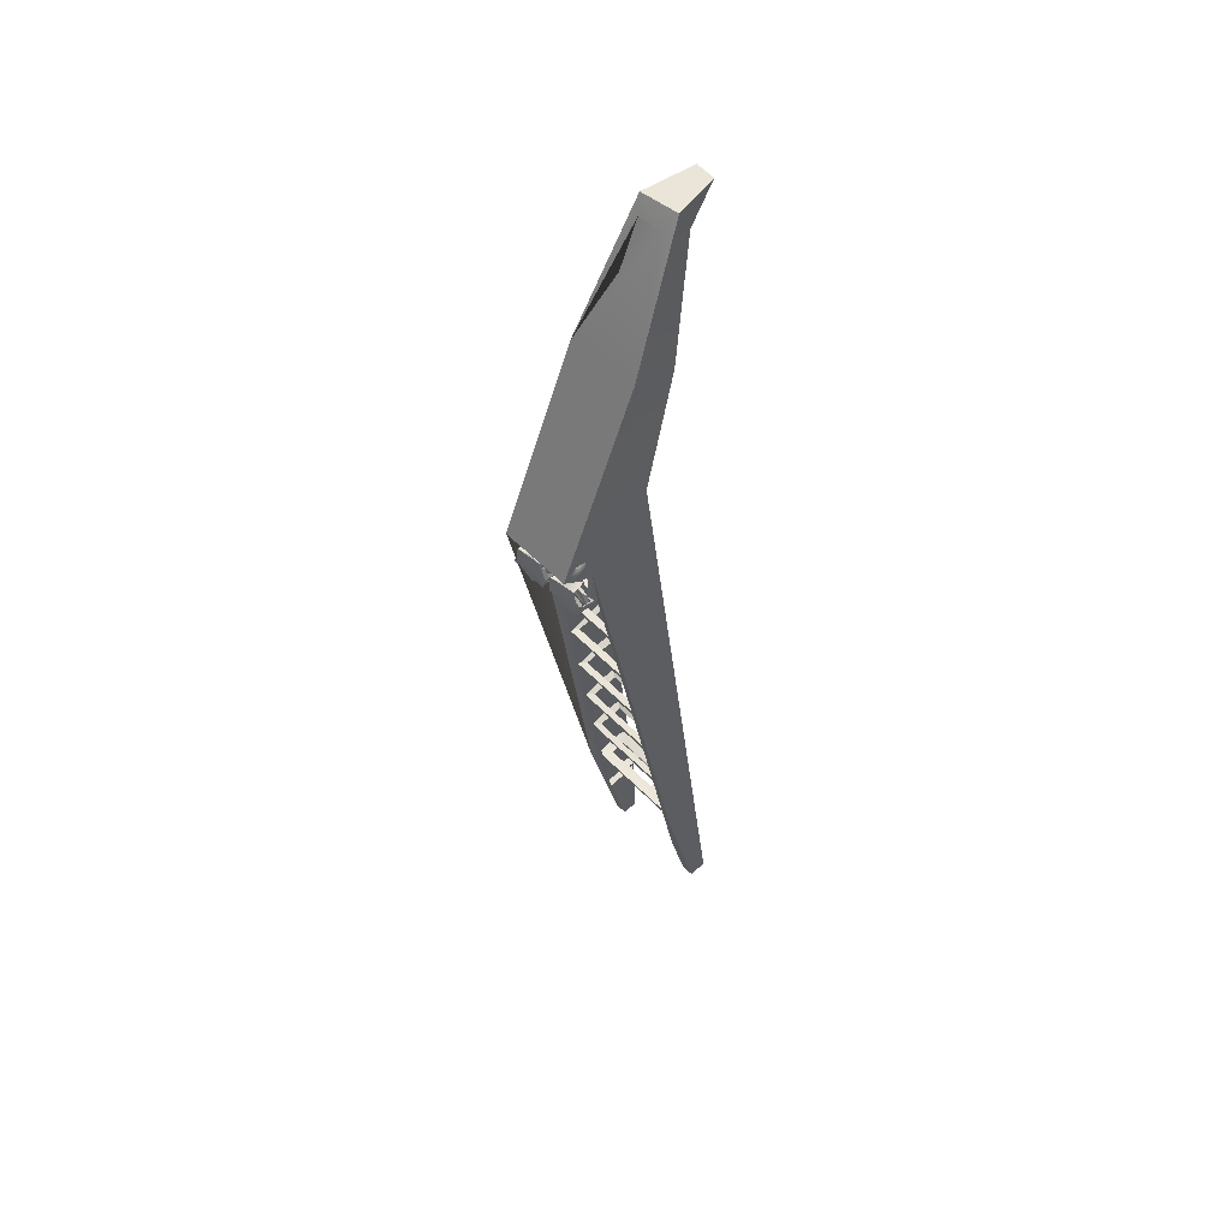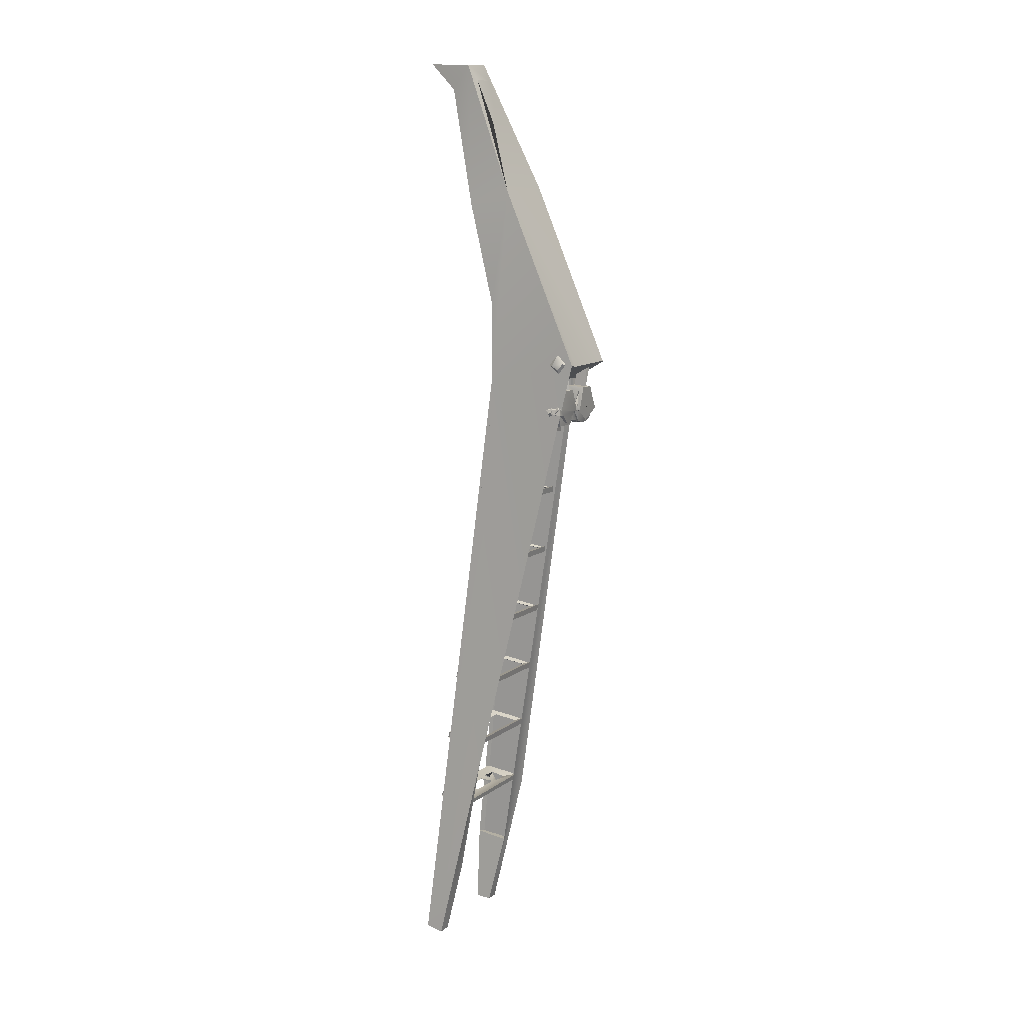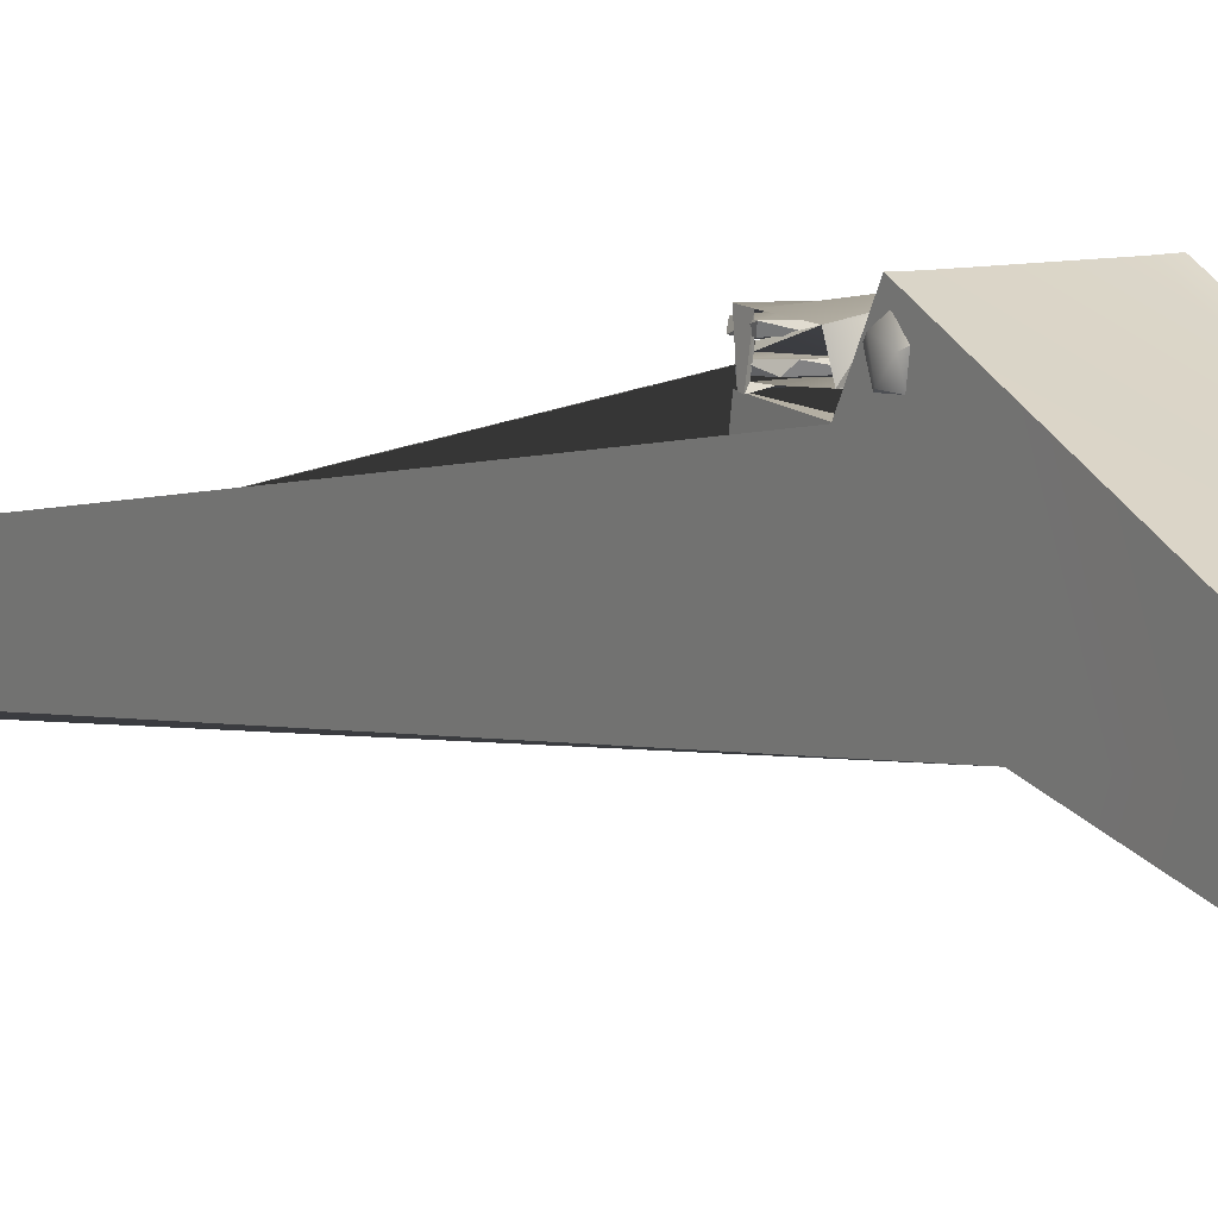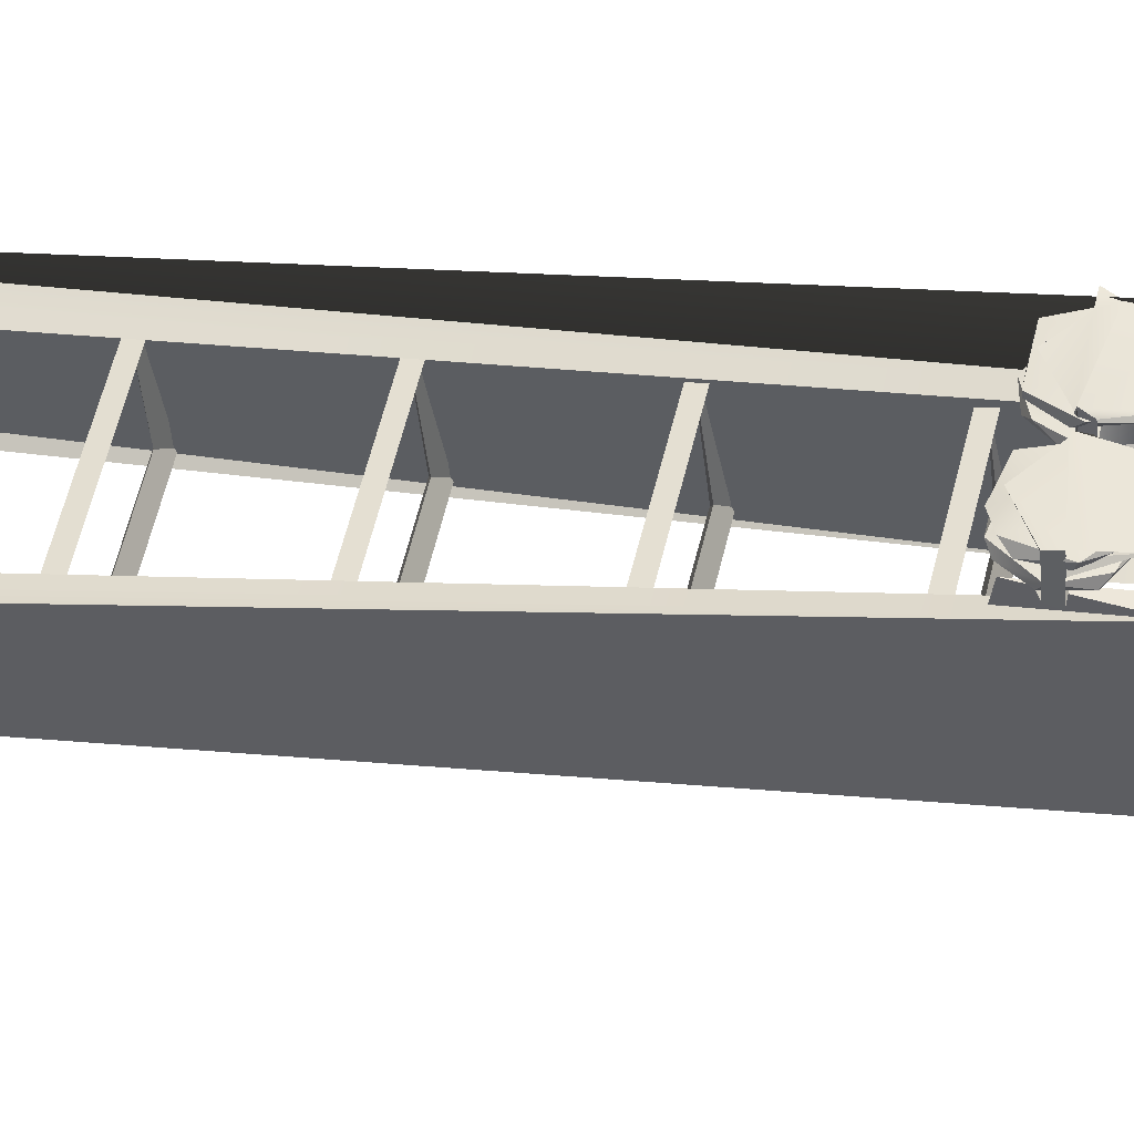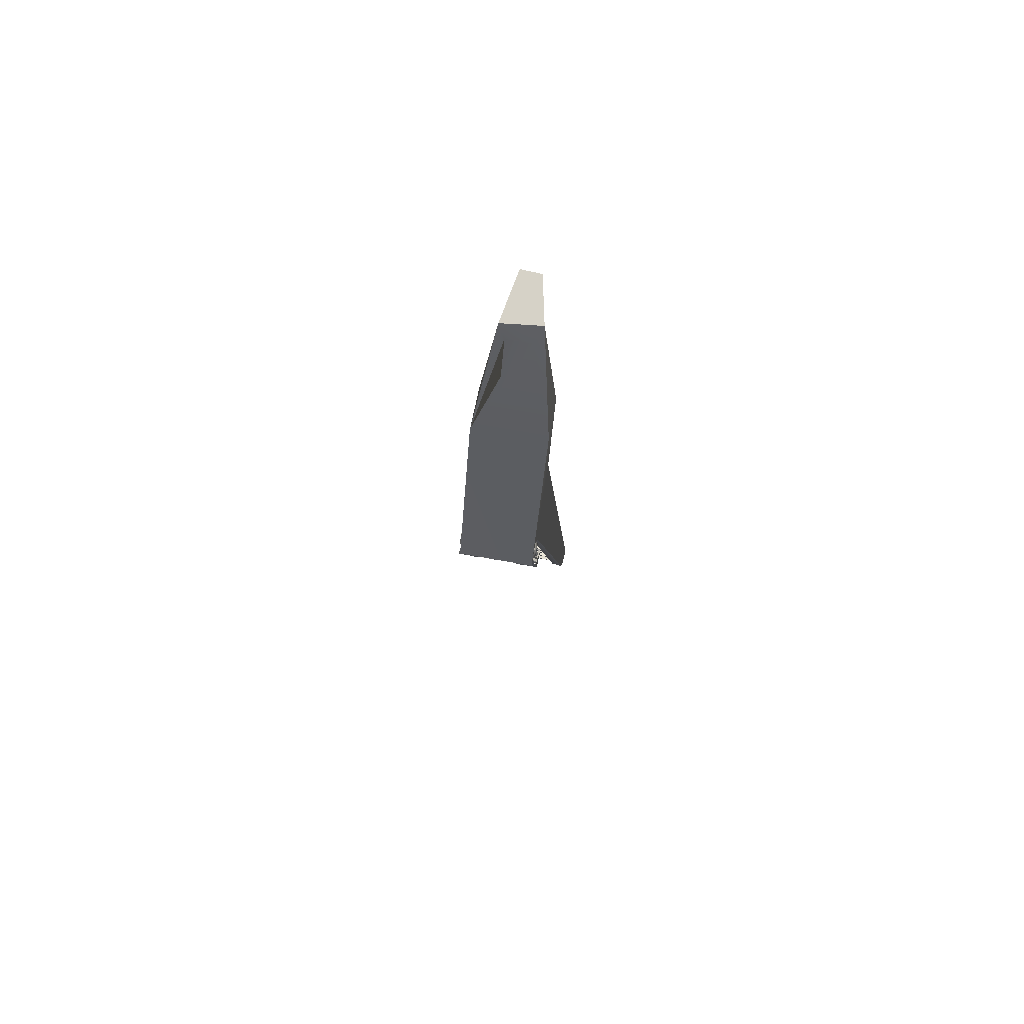
<metadata>
{"format":"obj","ext":"obj","renderer":"f3d","projection":"perspective","resolution":1024,"background":"white","views":[{"elev":54.2,"azim":-132.9,"up":"+Z"},{"elev":10.4,"azim":119.5,"up":"+Z"},{"elev":8.4,"azim":-30.8,"up":"+Y"},{"elev":49.7,"azim":-77.8,"up":"+Y"},{"elev":76.1,"azim":-169.9,"up":"+Z"}]}
</metadata>
<code>
o cranearm_LOD2
v -0.184 0.4334 13.56
v 0.184 0.4334 13.56
v 0.2405 0.04556 13.42
v -0.2855 0.2756 13.81
v 0.2783 0.3257 13.78
v -0.1457 -0.3855 13.81
v 0.1422 -0.3975 13.82
v 0.5244 1.799 8.977
v -0.5244 1.799 8.977
v -0.4099 1.781 8.978
v -0.8905 -0.1585 -0.09749
v -0.8796 0.6327 2.015
v 0.8796 0.6327 2.015
v 0.8906 -0.1585 -0.09741
v -0.6842 0.09777 -0.1478
v 0.6842 -0.1329 -0.1397
v 0.4916 0.8593 8.998
v -0.6968 -0.09647 1.04
v 0.6982 0.3904 0.9902
v 0.6969 -0.09725 1.032
v -0.6983 0.3887 0.9821
v -0.439 0.8654 8.998
v 0.41 1.781 8.98
v -0.7948 -0.05921 1.022
v 0.8013 0.3492 0.9808
v 0.7947 -0.02995 1.025
v -0.8013 0.35 0.984
v -0.8796 0.09152 -0.1613
v 0.8796 0.09105 -0.1614
v -0.3989 2.271 9.266
v -0.5249 2.274 9.259
v 0.5244 2.275 9.274
v 0.3989 2.269 9.251
v -0.2411 0.0509 13.41
v -0.5179 0.5015 11.73
v -0.5235 1.132 11.93
v -0.1968 1.799 8.977
v -0.5565 1.934 9.266
v -0.5515 2.053 9.373
v -0.5221 2.054 9.143
v -0.5218 2.171 9.301
v -0.5217 2.074 9.406
v -0.5217 1.925 9.38
v -0.5217 1.915 9.202
v -0.5534 2.099 9.217
v 0.553 1.941 9.255
v 0.5218 2.05 9.136
v 0.5217 2.166 9.288
v 0.5218 2.034 9.429
v 0.5219 1.891 9.273
v 0.5524 2.042 9.198
v 0.5528 2.126 9.295
v 0.5576 2.006 9.365
v -0.7463 0.1848 3.258
v 0.7463 0.1731 3.162
v -0.7463 0.1786 3.164
v 0.7463 0.1897 3.255
v -0.7463 0.741 3.096
v 0.7463 0.759 3.191
v -0.7463 0.7538 3.189
v 0.7463 0.7358 3.099
v -0.6214 0.2795 3.199
v 0.6214 0.2792 3.196
v -0.6214 0.6494 3.154
v 0.6214 0.6499 3.157
v -0.6994 0.3148 4.269
v 0.6994 0.3032 4.174
v -0.6994 0.309 4.176
v 0.6994 0.3201 4.267
v -0.6994 0.9096 4.103
v 0.6994 0.9278 4.198
v -0.6994 0.9222 4.196
v 0.6994 0.9041 4.106
v -0.5817 0.415 4.21
v 0.5817 0.4146 4.207
v -0.5817 0.8127 4.162
v 0.5817 0.8132 4.165
v -0.6555 0.4453 5.281
v 0.6555 0.4336 5.185
v -0.6555 0.4398 5.187
v 0.6555 0.451 5.278
v -0.6555 1.077 5.11
v 0.6555 1.095 5.205
v -0.6555 1.089 5.203
v 0.6555 1.071 5.113
v -0.5446 0.5512 5.221
v 0.5446 0.5508 5.218
v -0.5446 0.9743 5.17
v 0.5446 0.9747 5.173
v -0.6143 0.5766 6.295
v 0.6143 0.5646 6.197
v -0.6143 0.5711 6.199
v 0.6143 0.5825 6.292
v -0.6143 1.244 6.117
v 0.6143 1.261 6.209
v -0.6143 1.255 6.208
v 0.6143 1.238 6.12
v -0.5098 0.6883 6.233
v 0.5098 0.688 6.23
v -0.5098 1.136 6.176
v 0.5098 1.136 6.179
v -0.5757 0.7079 7.307
v 0.5757 0.6963 7.211
v -0.5757 0.7026 7.208
v 0.5757 0.7143 7.303
v -0.5757 1.412 7.124
v 0.5757 1.428 7.217
v -0.5757 1.422 7.215
v 0.5757 1.405 7.127
v -0.4772 0.8259 7.242
v 0.4772 0.8259 7.242
v -0.4772 1.297 7.184
v 0.4772 1.297 7.187
v -0.5395 0.8398 8.318
v 0.5395 0.8278 8.22
v -0.5395 0.8352 8.222
v 0.5395 0.8465 8.315
v -0.5395 1.579 8.131
v 0.5395 1.595 8.224
v -0.5395 1.588 8.223
v 0.5395 1.572 8.134
v -0.4467 0.9647 8.254
v 0.4467 0.9644 8.252
v -0.4467 1.457 8.192
v 0.4467 1.458 8.195
v -0.7463 0.05489 2.227
v 0.7463 0.04492 2.149
v -0.7463 0.5724 2.082
v 0.7463 0.5883 2.158
v -0.7463 0.05043 2.151
v -0.7463 0.5835 2.159
v 0.7463 0.06012 2.226
v 0.7463 0.5672 2.085
v 0.3073 0.2373 2.138
v -0.2405 0.2059 2.17
v 0.2412 0.2084 2.195
v -0.238 0.4313 2.167
v 0.2398 0.4282 2.167
v 0.2412 0.4212 2.115
v -0.3766 0.2001 2.143
v -0.614 0.2059 2.17
v -0.614 0.4245 2.14
v -0.3718 0.2115 2.194
v -0.3741 0.4229 2.13
v 0.3741 0.4245 2.14
v 0.3718 0.2115 2.194
v 0.614 0.2057 2.169
v 0.614 0.4248 2.141
v -0.2428 0.418 2.115
v 0.4605 1.801 8.987
v 0.4365 1.692 8.346
v 0.4888 1.836 8.37
v 0.5411 1.692 8.346
v -0.4082 1.8 8.986
v -0.4879 1.836 8.37
v -0.5163 1.801 8.987
v -0.4899 1.691 8.348
v -0.5204 0.9127 9.904
v 0.518 0.5135 11.68
v -0.6842 -0.1329 -0.1397
v 0.6842 0.09813 -0.1476
v 0.525 0.8766 10.19
v 0.1846 0.7122 12.91
v 0.5237 1.159 11.87
v -0.284 2.099 8.883
v -0.1285 2.061 8.844
v -0.1285 1.944 8.852
v -0.4869 2.077 8.864
v -0.284 1.935 9.257
v -0.5738 1.852 8.533
v -0.3077 2.088 8.353
v -0.5632 2.081 8.519
v -0.3077 1.971 8.361
v -0.5376 1.964 8.529
v -0.3077 1.854 8.368
v -0.4869 1.872 8.615
v -0.5558 2.104 8.6
v -0.5174 2 8.543
v -0.1285 1.985 8.607
v -0.06577 1.883 8.543
v -0.05689 1.862 8.543
v -0.5833 2.116 8.52
v -0.07096 2.095 8.522
v -0.06414 1.969 8.526
v -0.5695 1.886 8.598
v -0.03351 2.091 8.6
v -0.5622 1.978 8.608
v -0.03914 2.003 8.59
v -0.6011 1.852 8.616
v -0.06242 1.869 8.615
v -0.05239 2.117 8.53
v -0.4546 1.89 8.891
v -0.1285 2.14 8.881
v -0.1285 1.871 8.898
v -0.3577 2.132 9.244
v -0.2799 2.118 9.245
v -0.2799 1.916 8.895
v -0.3777 1.978 8.466
v -0.3453 2.09 8.647
v -0.424 2.013 8.605
v -0.2085 2.087 8.594
v -0.2976 2.078 8.455
v -0.1978 2.007 8.525
v -0.4987 2.057 8.364
v -0.3667 2.084 8.819
v -0.1626 2.083 8.786
v -0.5477 2.01 8.427
v -0.5739 2.074 8.647
v -0.5666 2.022 8.626
v -0.4394 2.035 8.8
v -0.1797 2.035 8.8
v -0.04101 2.072 8.601
v -0.1233 2.055 8.351
v -0.3855 1.966 8.648
v -0.2322 1.985 8.652
v -0.2413 1.954 8.466
v -0.2263 1.97 8.833
v -0.04098 1.954 8.612
v -0.1269 1.938 8.358
v -0.4111 1.934 8.311
v -0.5828 1.949 8.544
v -0.4961 1.965 8.758
v -0.2849 1.92 8.848
v -0.09231 1.892 8.407
v -0.2697 1.884 8.305
v -0.4632 1.889 8.348
v -0.5686 1.898 8.51
v -0.5361 1.91 8.714
v -0.0436 1.907 8.644
v -0.4063 2.083 8.544
v -0.3153 1.879 8.464
v -0.4062 1.886 8.576
v -0.3128 1.893 8.674
v -0.2091 1.886 8.572
v -0.3575 2.025 8.3
v -0.0293 2.018 8.562
v -0.162 2.004 8.333
v 0.284 2.099 8.883
v 0.4869 2.032 8.846
v 0.1285 1.944 8.852
v 0.4869 2.14 8.881
v 0.284 1.935 9.257
v 0.3077 2.088 8.353
v 0.4869 2.115 8.51
v 0.0637 2.079 8.52
v 0.5587 2.04 8.522
v 0.3077 1.971 8.361
v 0.5671 1.921 8.532
v 0.3077 1.854 8.368
v 0.1285 1.981 8.519
v 0.06453 1.889 8.538
v 0.4869 1.87 8.615
v 0.5608 2.104 8.6
v 0.5457 1.97 8.608
v 0.1285 1.852 8.616
v 0.05239 2.117 8.53
v 0.1285 2.004 8.606
v 0.04498 1.941 8.61
v 0.04763 1.847 8.544
v 0.6011 2.115 8.51
v 0.569 1.85 8.58
v 0.03351 2.091 8.6
v 0.4546 1.895 8.891
v 0.1285 2.091 8.863
v 0.1285 1.871 8.898
v 0.3577 2.132 9.244
v 0.2799 2.118 9.245
v 0.2799 1.916 8.895
v 0.4085 2.082 8.521
v 0.3469 1.983 8.452
v 0.2959 2.091 8.662
v 0.4066 2.015 8.643
v 0.217 2.08 8.495
v 0.1852 2.011 8.582
v 0.4601 2.083 8.779
v 0.2071 2.084 8.818
v 0.03173 2.071 8.565
v 0.4687 2.054 8.331
v 0.4368 2.004 8.32
v 0.5793 2.017 8.54
v 0.5779 2.07 8.585
v 0.04448 2.016 8.515
v 0.1436 2.052 8.333
v 0.3387 1.88 8.479
v 0.4082 1.964 8.623
v 0.4108 1.887 8.586
v 0.2206 1.966 8.652
v 0.2729 1.892 8.666
v 0.2442 1.954 8.47
v 0.2156 1.882 8.517
v 0.4944 1.939 8.374
v 0.5814 1.951 8.553
v 0.4504 1.967 8.799
v 0.183 1.967 8.811
v 0.3057 1.934 8.295
v 0.5819 1.9 8.528
v 0.2814 1.922 8.835
v 0.08432 1.911 8.735
v 0.03231 1.951 8.561
v 0.1214 1.938 8.375
v 0.1791 1.886 8.331
v 0.4279 1.886 8.324
v 0.4661 1.916 8.792
v 0.0501 1.898 8.492
v 0.1538 2.002 8.332
v 0.514 2.03 8.731
v 0.3381 2.036 8.829
v 0.1003 2.031 8.74
f 268 238 265 263
f 17 20 14
f 21 10 27
f 20 17 26
f 2 5 163
f 39 43 42
f 38 40 44
f 51 47 52
f 52 49 53
f 47 51 46
f 139 149 144
f 144 142 128
f 130 140 135
f 134 147 127
f 135 136 134
f 143 144 140
f 145 146 134
f 152 153 151
f 157 156 155
f 39 45 38
f 177 191 183 171 182
f 301 302 284 290
f 14 29 13
f 11 160 18
f 235 237 198 207
f 13 8 32 17 14
f 166 193 194 167 179
f 168 167 192
f 173 174 178
f 184 173 188
f 179 184 190
f 171 183 172
f 188 173 178
f 181 175 185
f 168 178 187
f 178 174 182
f 176 185 189
f 188 190 186
f 177 185 187
f 165 195 196
f 298 304 301 290 288
f 165 193 168
f 192 165 168
f 212 236 213
f 205 211 206
f 210 205 208
f 204 207 208
f 219 225 220
f 224 219 218
f 229 218 217
f 222 223 217
f 228 222 221
f 226 221 220
f 37 23 17 22 10
f 278 283 273 269
f 202 213 235
f 294 293 292 285 287
f 214 221 222 217
f 200 207 198
f 215 211 210
f 215 236 211
f 203 236 215
f 216 220 198
f 198 220 221
f 198 221 214
f 227 226 225 231 232
f 215 217 218
f 215 218 216
f 300 299 294 287 289 295
f 214 215 200
f 216 203 215
f 175 181 170
f 241 263 239
f 240 265 264
f 240 239 263
f 249 259 251
f 244 243 245
f 264 256 262
f 245 243 246
f 247 250 246
f 247 248 250
f 249 251 248
f 239 253 241
f 246 260 248
f 258 259 255
f 253 260 244
f 258 255 251
f 254 248 252
f 251 256 245
f 246 254 253
f 264 265 238
f 233 223 228 227 232
f 263 241 238
f 263 242 268
f 277 282 308
f 276 308 307
f 276 307 275
f 281 306 280
f 300 301 304
f 300 304 299
f 293 297 303
f 293 303 292
f 291 296 302
f 164 159 162 17 32
f 46 51 52 53
f 141 126 135 137 144 143
f 159 3 34 35 158 162
f 200 210 209 207
f 231 225 224 229 234
f 295 289 270
f 292 270 285
f 202 201 212 213
f 270 272 285
f 285 272 287
f 274 289 287
f 259 249 261
f 248 251 252
f 7 6 34 3
f 7 5 4 6
f 4 34 6
f 21 12 9 10
f 19 23 8 13
f 18 22 158 11
f 25 26 17 23
f 27 10 22 24
f 25 19 20 26
f 18 24 22
f 24 18 21 27
f 19 25 23
f 160 11 28 15
f 29 14 16 161
f 297 298 288 286 303
f 31 30 10 9
f 32 33 164
f 33 32 8 23
f 5 2 1 4
f 164 5 159
f 36 4 1
f 38 45 40
f 45 41 40
f 45 39 41
f 39 42 41
f 39 38 43
f 38 44 43
f 50 46 53 49
f 47 48 52
f 52 48 49
f 54 56 55 57
f 46 50 47
f 58 60 59 61
f 65 59 60 64
f 62 56 58 64
f 63 65 61 55
f 54 62 64 60
f 57 59 65 63
f 62 54 57 63
f 64 58 61 65
f 63 55 56 62
f 66 68 67 69
f 70 72 71 73
f 77 71 72 76
f 74 68 70 76
f 75 77 73 67
f 66 74 76 72
f 69 71 77 75
f 74 66 69 75
f 76 70 73 77
f 75 67 68 74
f 78 80 79 81
f 82 84 83 85
f 89 83 84 88
f 86 80 82 88
f 87 89 85 79
f 78 86 88 84
f 81 83 89 87
f 86 78 81 87
f 88 82 85 89
f 87 79 80 86
f 90 92 91 93
f 94 96 95 97
f 101 95 96 100
f 98 92 94 100
f 99 101 97 91
f 98 100 96 90
f 99 93 95 101
f 98 90 93 99
f 100 94 97 101
f 99 91 92 98
f 102 104 103 105
f 106 108 107 109
f 113 107 108 112
f 110 104 106 112
f 111 113 109 103
f 110 112 108 102
f 111 105 107 113
f 110 102 105 111
f 112 106 109 113
f 110 111 103 104
f 114 116 115 117
f 118 120 119 121
f 125 119 120 124
f 122 116 118 124
f 123 125 121 115
f 122 124 120 114
f 123 117 119 125
f 122 114 117 123
f 124 118 121 125
f 123 115 116 122
f 126 130 127 132
f 128 131 129 133
f 145 139 133 148
f 135 144 149
f 142 141 130 128
f 144 135 140
f 144 137 131 142
f 134 139 145
f 282 305 270 274 308
f 142 131 126 141
f 130 141 140
f 147 148 133 127
f 137 149 139 138
f 149 137 135
f 136 138 139 134
f 147 146 136 132
f 141 143 140
f 134 146 147
f 146 145 138 136
f 145 148 129 138
f 147 132 129 148
f 150 152 151
f 153 152 150
f 157 155 154
f 156 154 155
f 34 4 36 35
f 302 296 286 284
f 161 19 13 29
f 165 197 192 194 193
f 15 28 12 21
f 18 160 15 21
f 14 20 16
f 161 16 20 19
f 201 199 205 206 212
f 133 139 144 128
f 277 276 271 273
f 130 135 134 127
f 131 137 138 129
f 132 136 135 126
f 192 176 190 194
f 175 170 185
f 171 172 182
f 167 194 190 180
f 166 186 191 193
f 181 191 186 190
f 184 174 173
f 170 176 189
f 179 190 188
f 180 184 191 181
f 189 177 182 170
f 187 178 172 177
f 177 189 185
f 172 178 182
f 170 174 187 185
f 182 174 170
f 183 184 188 186
f 190 184 180
f 191 184 183
f 195 165 192 169
f 196 169 197 165
f 192 197 169
f 236 212 206 211
f 213 237 235
f 236 237 213
f 223 233 234 229
f 205 210 211
f 208 209 210
f 207 209 208
f 235 207 204
f 224 225 219
f 218 229 224
f 217 223 229
f 228 223 222
f 221 227 228
f 226 227 221
f 225 226 220
f 202 235 204
f 219 220 216 218
f 306 307 308 274 272 270 280
f 204 208 230 202
f 200 215 210
f 203 237 236
f 203 198 237
f 215 214 217
f 198 214 200
f 216 198 203
f 168 193 191 177
f 178 168 166 179
f 176 192 167 180
f 190 176 170 181
f 185 176 180 181
f 179 187 174 184
f 179 188 178
f 167 168 187 179
f 166 168 177 186
f 186 177 172 183
f 265 255 252 263
f 249 248 261
f 244 246 243
f 247 246 248
f 240 251 255 265
f 258 251 250
f 257 258 240 264
f 244 260 246
f 257 250 245 258
f 262 256 259 258
f 252 261 254
f 250 251 245
f 248 260 253 261
f 251 259 256
f 263 238 266 242
f 254 261 253
f 245 262 258
f 238 267 266
f 238 241 264
f 267 238 268 242
f 279 305 283 278
f 279 278 281 280
f 283 305 282
f 277 283 282
f 276 277 308
f 275 307 306
f 281 275 306
f 281 269 271 275
f 295 302 301
f 300 295 301
f 299 304 298
f 294 299 298
f 294 298 297
f 293 294 297
f 292 303 296
f 291 292 296
f 295 291 302
f 269 281 278
f 271 276 275
f 273 283 277
f 296 303 286
f 5 7 3 159
f 305 279 270
f 279 280 270
f 22 17 162 158
f 270 291 295
f 292 291 270
f 164 33 30 31 36 1 2 163 5
f 158 35 36 31 9 12 28 11
f 208 205 199 230
f 272 274 287
f 274 270 289
f 245 256 253 244
f 256 264 241 253
f 257 264 239 254
f 240 263 252 251
f 261 252 255 259
f 257 254 246 250
f 248 254 258 250
f 254 239 240 258
f 253 239 264 262
f 246 253 262 245
f 37 10 30 33 23

</code>
